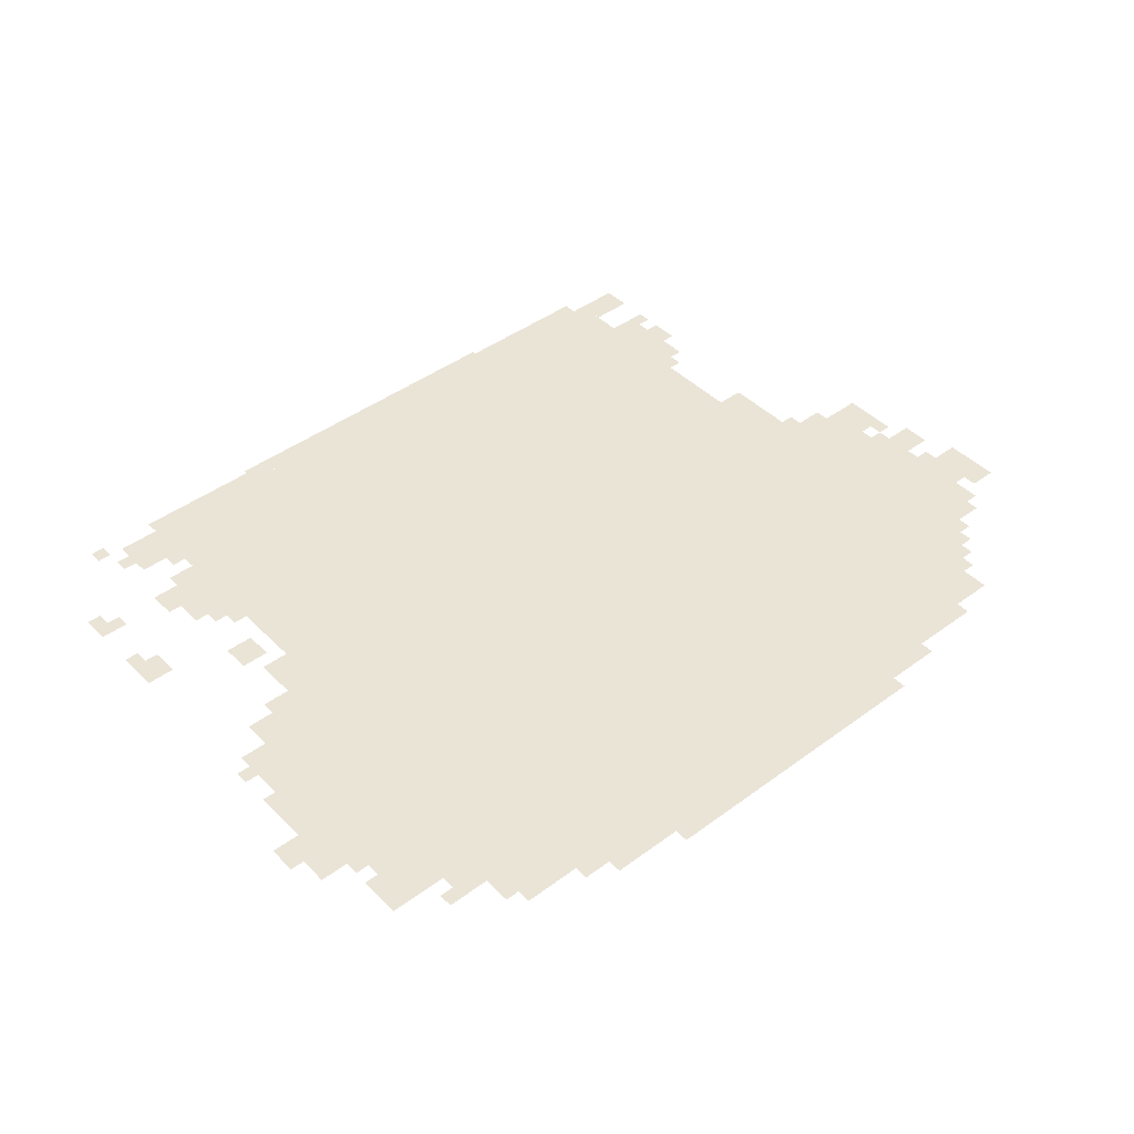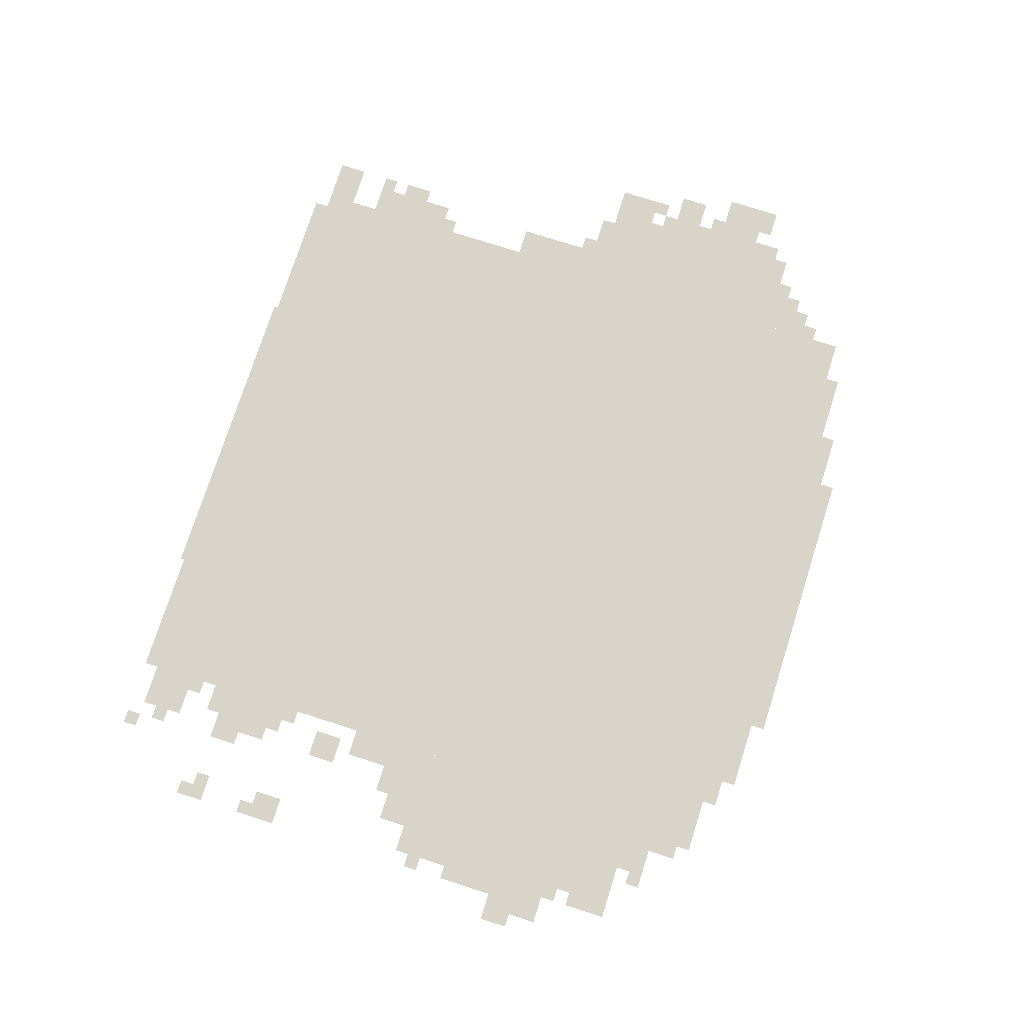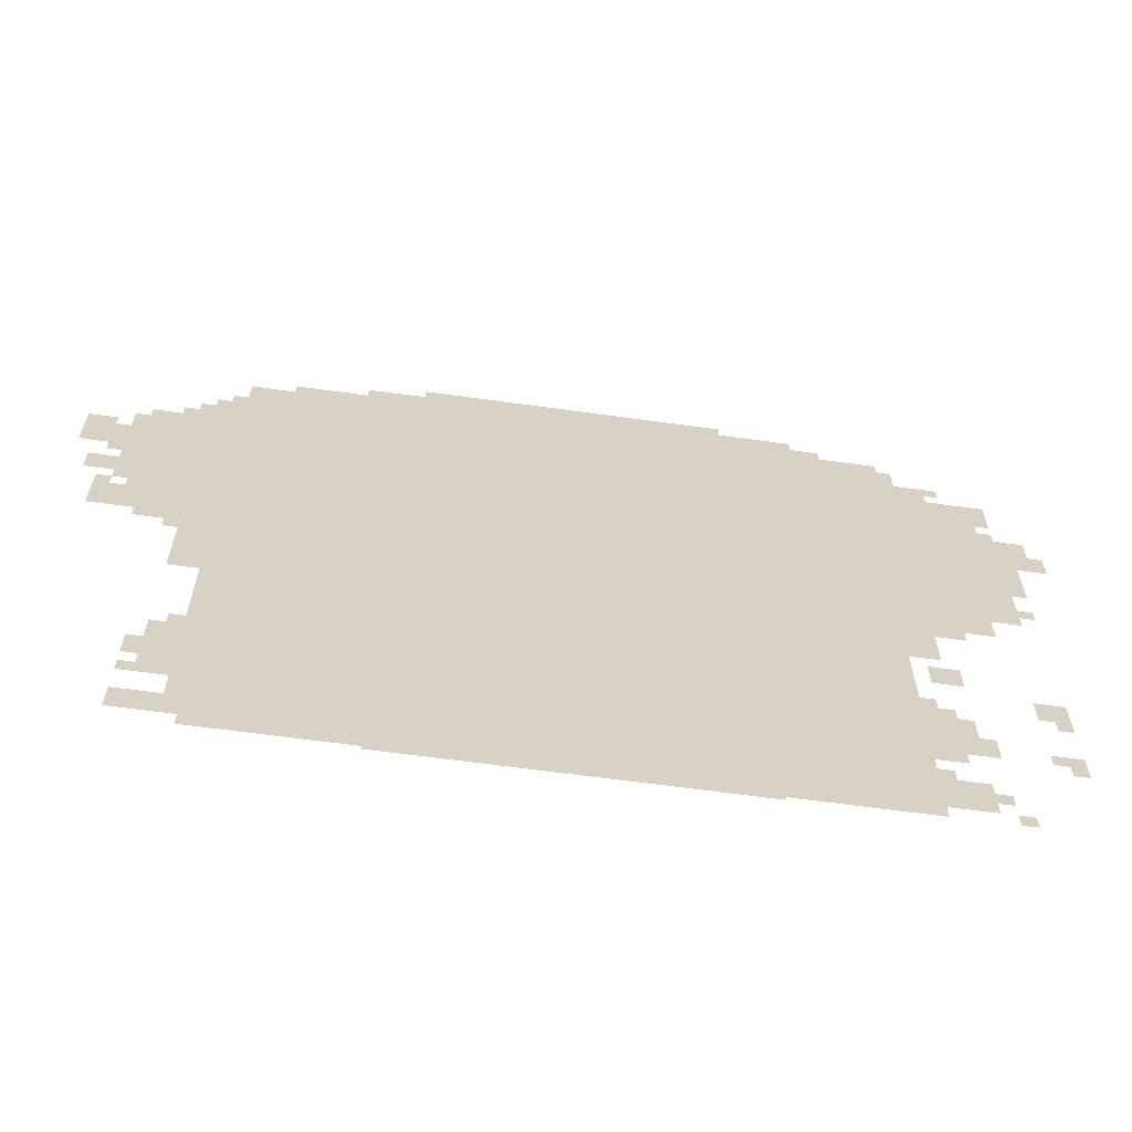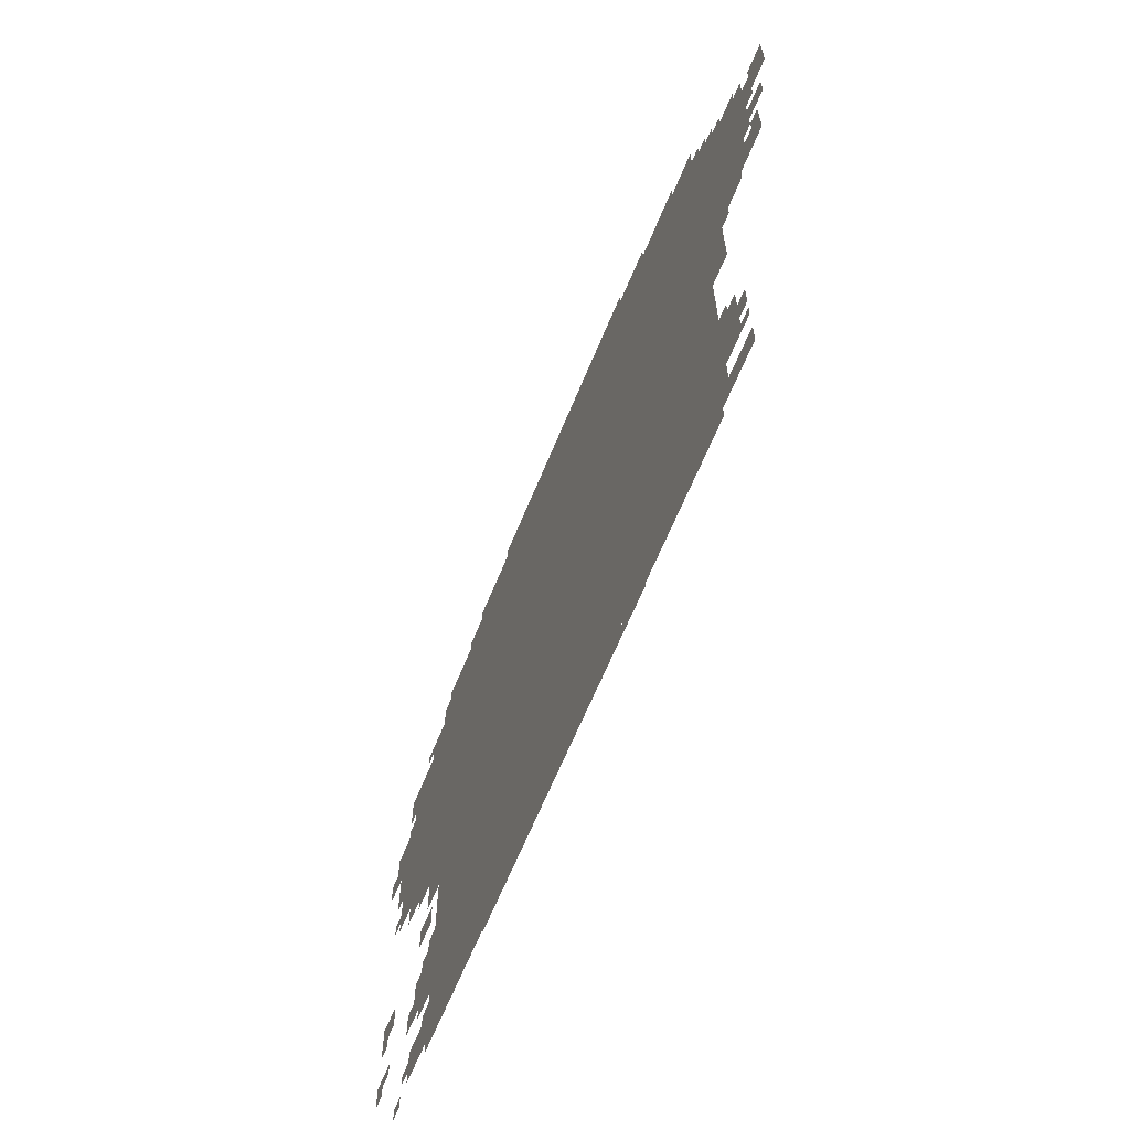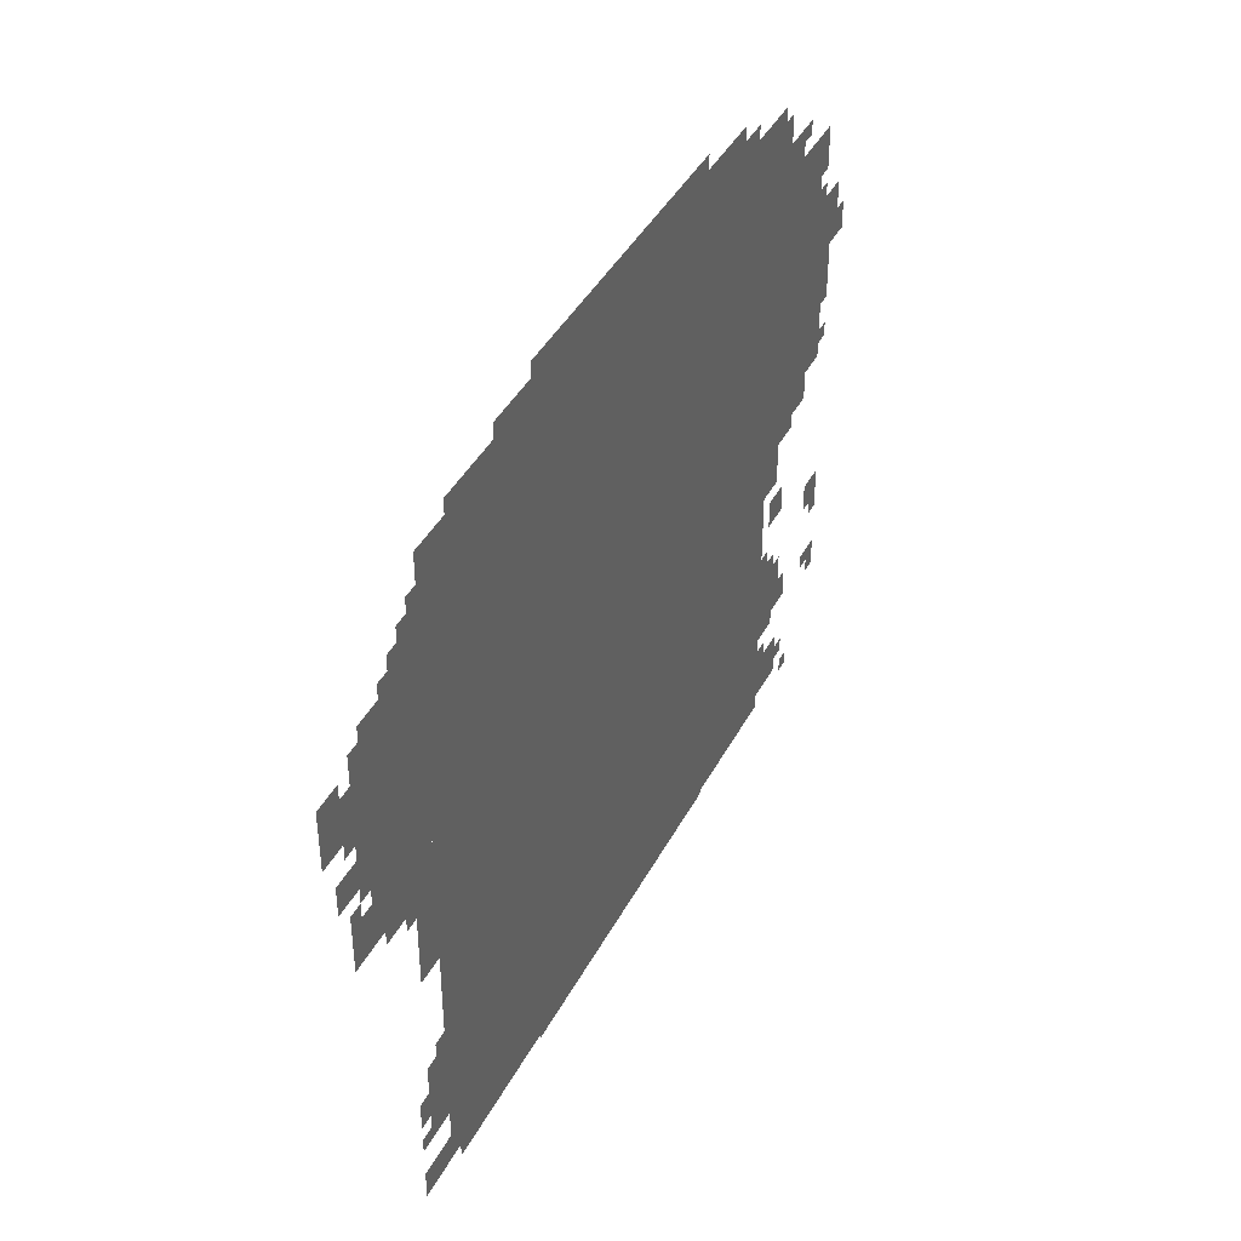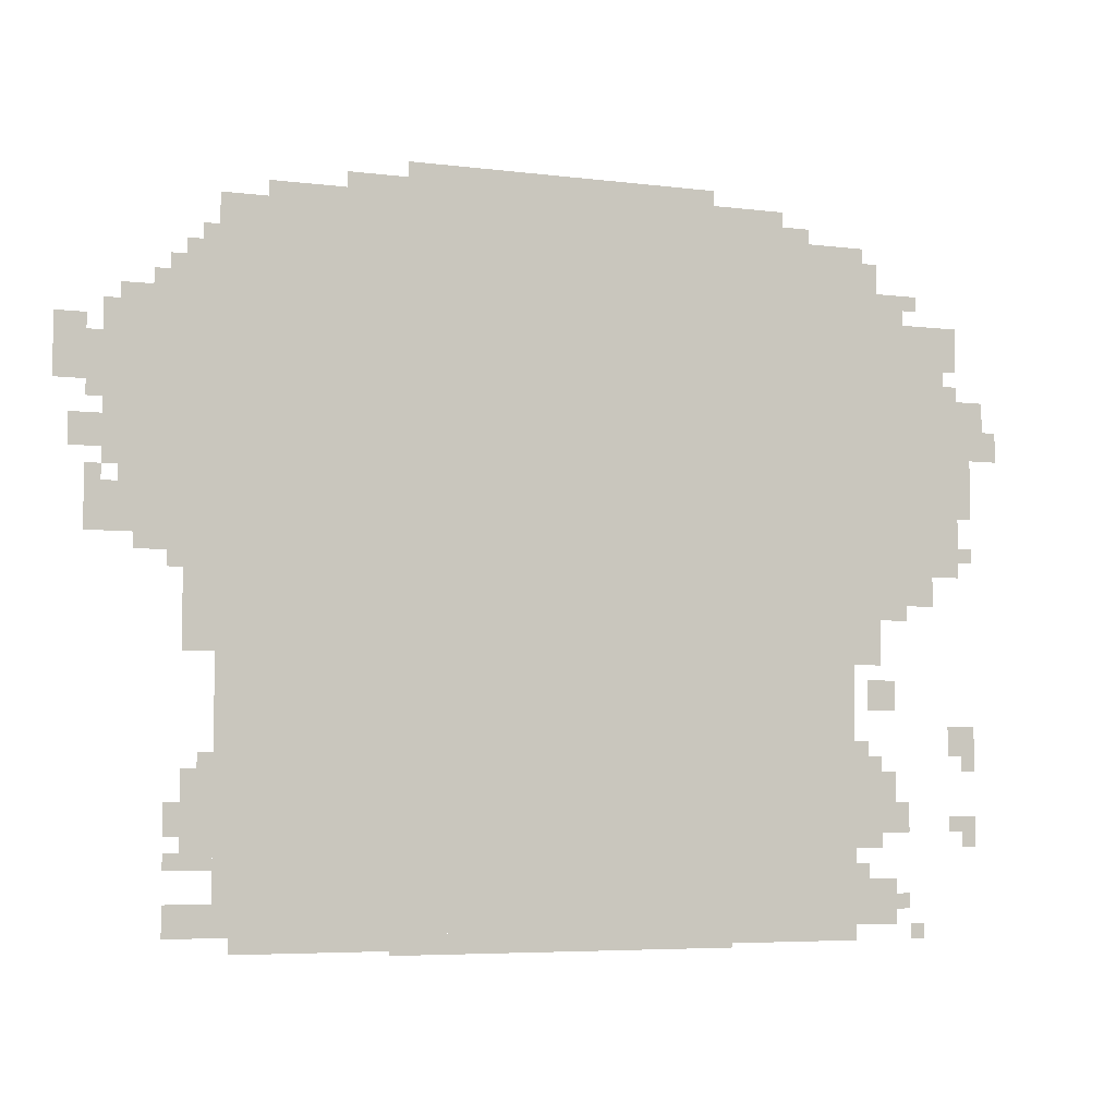
<metadata>
{"format":"obj","ext":"obj","renderer":"f3d","projection":"perspective","resolution":1024,"background":"white","views":[{"elev":43.9,"azim":139.1,"up":"+Z"},{"elev":75.7,"azim":107.7,"up":"+Z"},{"elev":-63.2,"azim":-8.0,"up":"+Y"},{"elev":-65.4,"azim":-112.4,"up":"+Y"},{"elev":41.3,"azim":-64.2,"up":"+Y"},{"elev":-5.5,"azim":-21.3,"up":"+Y"}]}
</metadata>
<code>
g yilishabai_4-mesh
v -352 745 0
v -352 1481 0
v -1728 1481 0
v -1728 745 0
v -352 41 0
v -352 745 0
v -1728 745 0
v -1728 41 0
v -128 1033 0
v -128 1321 0
v -352 1321 0
v -352 1033 0
v -128 777 0
v -128 1033 0
v -352 1033 0
v -352 777 0
v -1728 1033 0
v -1728 1289 0
v -1920 1289 0
v -1920 1033 0
v -1728 809 0
v -1728 1033 0
v -1920 1033 0
v -1920 809 0
v -672 1481 0
v -672 1577 0
v -1024 1577 0
v -1024 1481 0
v -1024 1481 0
v -1024 1577 0
v -1344 1577 0
v -1344 1481 0
v -640 0 0
v -640 41 0
v -1024 41 0
v -1024 0 0
v -1024 0 0
v -1024 41 0
v -1376 41 0
v -1376 0 0
v -1920 1097 0
v -1920 1193 0
v -2047 1193 0
v -2047 1097 0
v -256 41 0
v -256 137 0
v -352 137 0
v -352 41 0
v -288 1321 0
v -288 1449 0
v -352 1449 0
v -352 1321 0
v -288 585 0
v -288 713 0
v -352 713 0
v -352 585 0
v -64 1033 0
v -64 1161 0
v -128 1161 0
v -128 1033 0
v -1728 681 0
v -1728 809 0
v -1792 809 0
v -1792 681 0
v -64 905 0
v -64 1033 0
v -128 1033 0
v -128 905 0
v -1920 809 0
v -1920 905 0
v -1984 905 0
v -1984 809 0
v -1728 41 0
v -1728 105 0
v -1824 105 0
v -1824 41 0
v -1920 969 0
v -1920 1033 0
v -2016 1033 0
v -2016 969 0
v -1728 265 0
v -1728 361 0
v -1792 361 0
v -1792 265 0
v -1728 1289 0
v -1728 1385 0
v -1792 1385 0
v -1792 1289 0
v -288 297 0
v -288 393 0
v -352 393 0
v -352 297 0
v -256 713 0
v -256 777 0
v -352 777 0
v -352 713 0
v -160 713 0
v -160 777 0
v -256 777 0
v -256 713 0
v -288 201 0
v -288 297 0
v -352 297 0
v -352 201 0
v -512 1481 0
v -512 1545 0
v -608 1545 0
v -608 1481 0
v -1728 169 0
v -1728 265 0
v -1792 265 0
v -1792 169 0
v -1728 585 0
v -1728 681 0
v -1792 681 0
v -1792 585 0
v -1536 9 0
v -1536 41 0
v -1696 41 0
v -1696 9 0
v -1376 9 0
v -1376 41 0
v -1536 41 0
v -1536 9 0
v -1344 1481 0
v -1344 1513 0
v -1504 1513 0
v -1504 1481 0
v -352 9 0
v -352 41 0
v -512 41 0
v -512 9 0
v -224 1321 0
v -224 1385 0
v -288 1385 0
v -288 1321 0
v -256 489 0
v -256 553 0
v -320 553 0
v -320 489 0
v -64 393 0
v -64 457 0
v -128 457 0
v -128 393 0
v -608 1481 0
v -608 1545 0
v -672 1545 0
v -672 1481 0
v -512 9 0
v -512 41 0
v -640 41 0
v -640 9 0
v -1504 1481 0
v -1504 1513 0
v -1632 1513 0
v -1632 1481 0
v -448 1481 0
v -448 1513 0
v -512 1513 0
v -512 1481 0
v -1984 1193 0
v -1984 1225 0
v -2047 1225 0
v -2047 1193 0
v -1792 1289 0
v -1792 1353 0
v -1824 1353 0
v -1824 1289 0
v -1920 1193 0
v -1920 1257 0
v -1952 1257 0
v -1952 1193 0
v -224 233 0
v -224 297 0
v -256 297 0
v -256 233 0
v -1792 233 0
v -1792 297 0
v -1824 297 0
v -1824 233 0
v -64 201 0
v -64 265 0
v -96 265 0
v -96 201 0
v 0 1033 0
v 0 1097 0
v -32 1097 0
v -32 1033 0
v -1920 1033 0
v -1920 1097 0
v -1952 1097 0
v -1952 1033 0
v -224 681 0
v -224 713 0
v -288 713 0
v -288 681 0
v -1792 777 0
v -1792 809 0
v -1856 809 0
v -1856 777 0
v -96 841 0
v -96 905 0
v -128 905 0
v -128 841 0
v -96 777 0
v -96 841 0
v -128 841 0
v -128 777 0
v -32 1033 0
v -32 1097 0
v -64 1097 0
v -64 1033 0
v -1344 1513 0
v -1344 1545 0
v -1408 1545 0
v -1408 1513 0
v -32 1097 0
v -32 1161 0
v -64 1161 0
v -64 1097 0
v -96 1257 0
v -96 1321 0
v -128 1321 0
v -128 1257 0
v -1408 1513 0
v -1408 1545 0
v -1472 1545 0
v -1472 1513 0
v -256 297 0
v -256 361 0
v -288 361 0
v -288 297 0
v -256 233 0
v -256 297 0
v -288 297 0
v -288 233 0
v -1728 361 0
v -1728 393 0
v -1760 393 0
v -1760 361 0
v -64 361 0
v -64 393 0
v -96 393 0
v -96 361 0
v -320 393 0
v -320 425 0
v -352 425 0
v -352 393 0
v -64 809 0
v -64 841 0
v -96 841 0
v -96 809 0
v -1792 745 0
v -1792 777 0
v -1824 777 0
v -1824 745 0
v -192 9 0
v -192 41 0
v -224 41 0
v -224 9 0
v -224 73 0
v -224 105 0
v -256 105 0
v -256 73 0
v -320 137 0
v -320 169 0
v -352 169 0
v -352 137 0
v -96 233 0
v -96 265 0
v -128 265 0
v -128 233 0
v -1792 169 0
v -1792 201 0
v -1824 201 0
v -1824 169 0
v -1728 1385 0
v -1728 1417 0
v -1760 1417 0
v -1760 1385 0
v -192 1353 0
v -192 1385 0
v -224 1385 0
v -224 1353 0
v -320 1449 0
v -320 1481 0
v -352 1481 0
v -352 1449 0
v -1856 777 0
v -1856 809 0
v -1888 809 0
v -1888 777 0
v -96 1225 0
v -96 1257 0
v -128 1257 0
v -128 1225 0
v -1920 937 0
v -1920 969 0
v -1952 969 0
v -1952 937 0
v -1952 905 0
v -1952 937 0
v -1984 937 0
v -1984 905 0
v -1952 1065 0
v -1952 1097 0
v -1984 1097 0
v -1984 1065 0
v -1824 1289 0
v -1824 1321 0
v -1856 1321 0
v -1856 1289 0
v -96 1161 0
v -96 1193 0
v -128 1193 0
v -128 1161 0
g yilishabai_4-mesh_0
f 3 2 1
f 1 4 3
f 7 6 5
f 5 8 7
f 11 10 9
f 9 12 11
f 15 14 13
f 13 16 15
f 19 18 17
f 17 20 19
f 23 22 21
f 21 24 23
f 27 26 25
f 25 28 27
f 31 30 29
f 29 32 31
f 35 34 33
f 33 36 35
f 39 38 37
f 37 40 39
f 43 42 41
f 41 44 43
f 47 46 45
f 45 48 47
f 51 50 49
f 49 52 51
f 55 54 53
f 53 56 55
f 59 58 57
f 57 60 59
f 63 62 61
f 61 64 63
f 67 66 65
f 65 68 67
f 71 70 69
f 69 72 71
f 75 74 73
f 73 76 75
f 79 78 77
f 77 80 79
f 83 82 81
f 81 84 83
f 87 86 85
f 85 88 87
f 91 90 89
f 89 92 91
f 95 94 93
f 93 96 95
f 99 98 97
f 97 100 99
f 103 102 101
f 101 104 103
f 107 106 105
f 105 108 107
f 111 110 109
f 109 112 111
f 115 114 113
f 113 116 115
f 119 118 117
f 117 120 119
f 123 122 121
f 121 124 123
f 127 126 125
f 125 128 127
f 131 130 129
f 129 132 131
f 135 134 133
f 133 136 135
f 139 138 137
f 137 140 139
f 143 142 141
f 141 144 143
f 147 146 145
f 145 148 147
f 151 150 149
f 149 152 151
f 155 154 153
f 153 156 155
f 159 158 157
f 157 160 159
f 163 162 161
f 161 164 163
f 167 166 165
f 165 168 167
f 171 170 169
f 169 172 171
f 175 174 173
f 173 176 175
f 179 178 177
f 177 180 179
f 183 182 181
f 181 184 183
f 187 186 185
f 185 188 187
f 191 190 189
f 189 192 191
f 195 194 193
f 193 196 195
f 199 198 197
f 197 200 199
f 203 202 201
f 201 204 203
f 207 206 205
f 205 208 207
f 211 210 209
f 209 212 211
f 215 214 213
f 213 216 215
f 219 218 217
f 217 220 219
f 223 222 221
f 221 224 223
f 227 226 225
f 225 228 227
f 231 230 229
f 229 232 231
f 235 234 233
f 233 236 235
f 239 238 237
f 237 240 239
f 243 242 241
f 241 244 243
f 247 246 245
f 245 248 247
f 251 250 249
f 249 252 251
f 255 254 253
f 253 256 255
f 259 258 257
f 257 260 259
f 263 262 261
f 261 264 263
f 267 266 265
f 265 268 267
f 271 270 269
f 269 272 271
f 275 274 273
f 273 276 275
f 279 278 277
f 277 280 279
f 283 282 281
f 281 284 283
f 287 286 285
f 285 288 287
f 291 290 289
f 289 292 291
f 295 294 293
f 293 296 295
f 299 298 297
f 297 300 299
f 303 302 301
f 301 304 303
f 307 306 305
f 305 308 307
f 311 310 309
f 309 312 311
f 315 314 313
f 313 316 315

</code>
